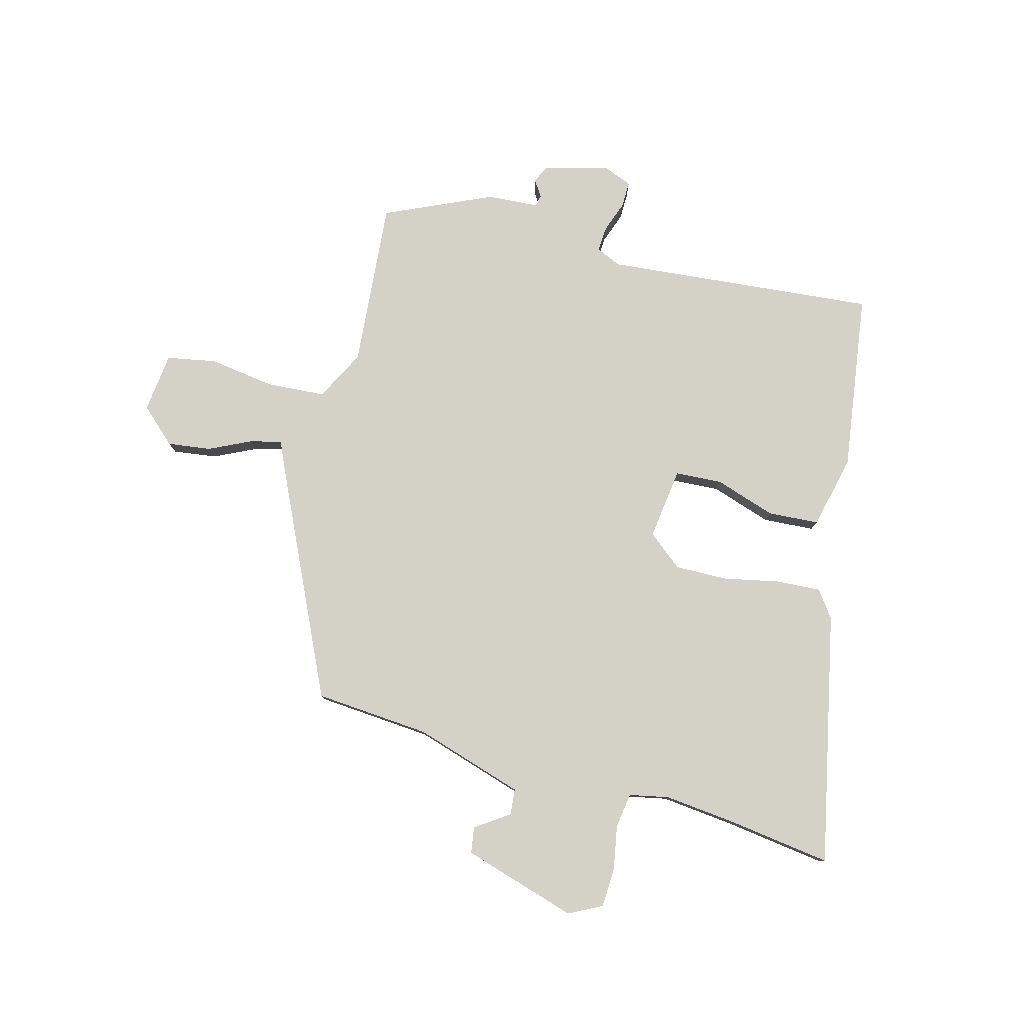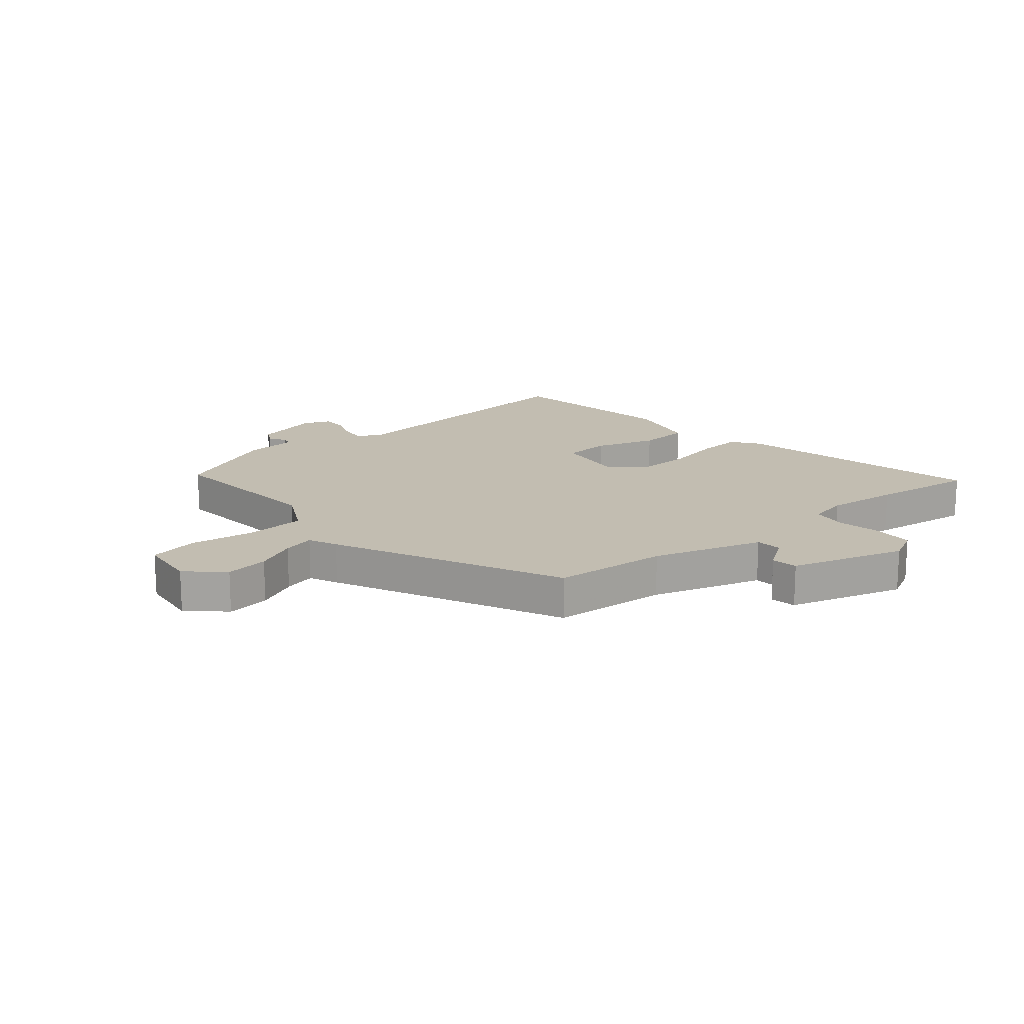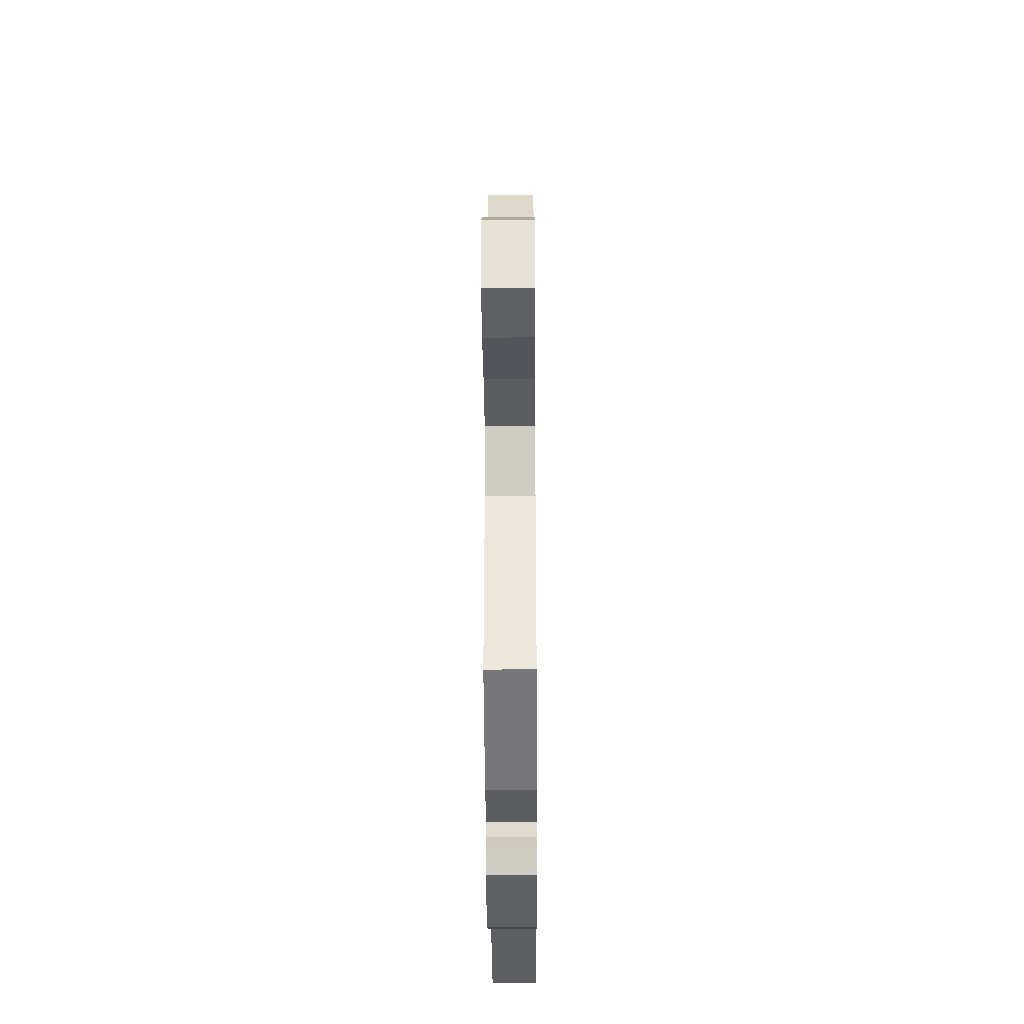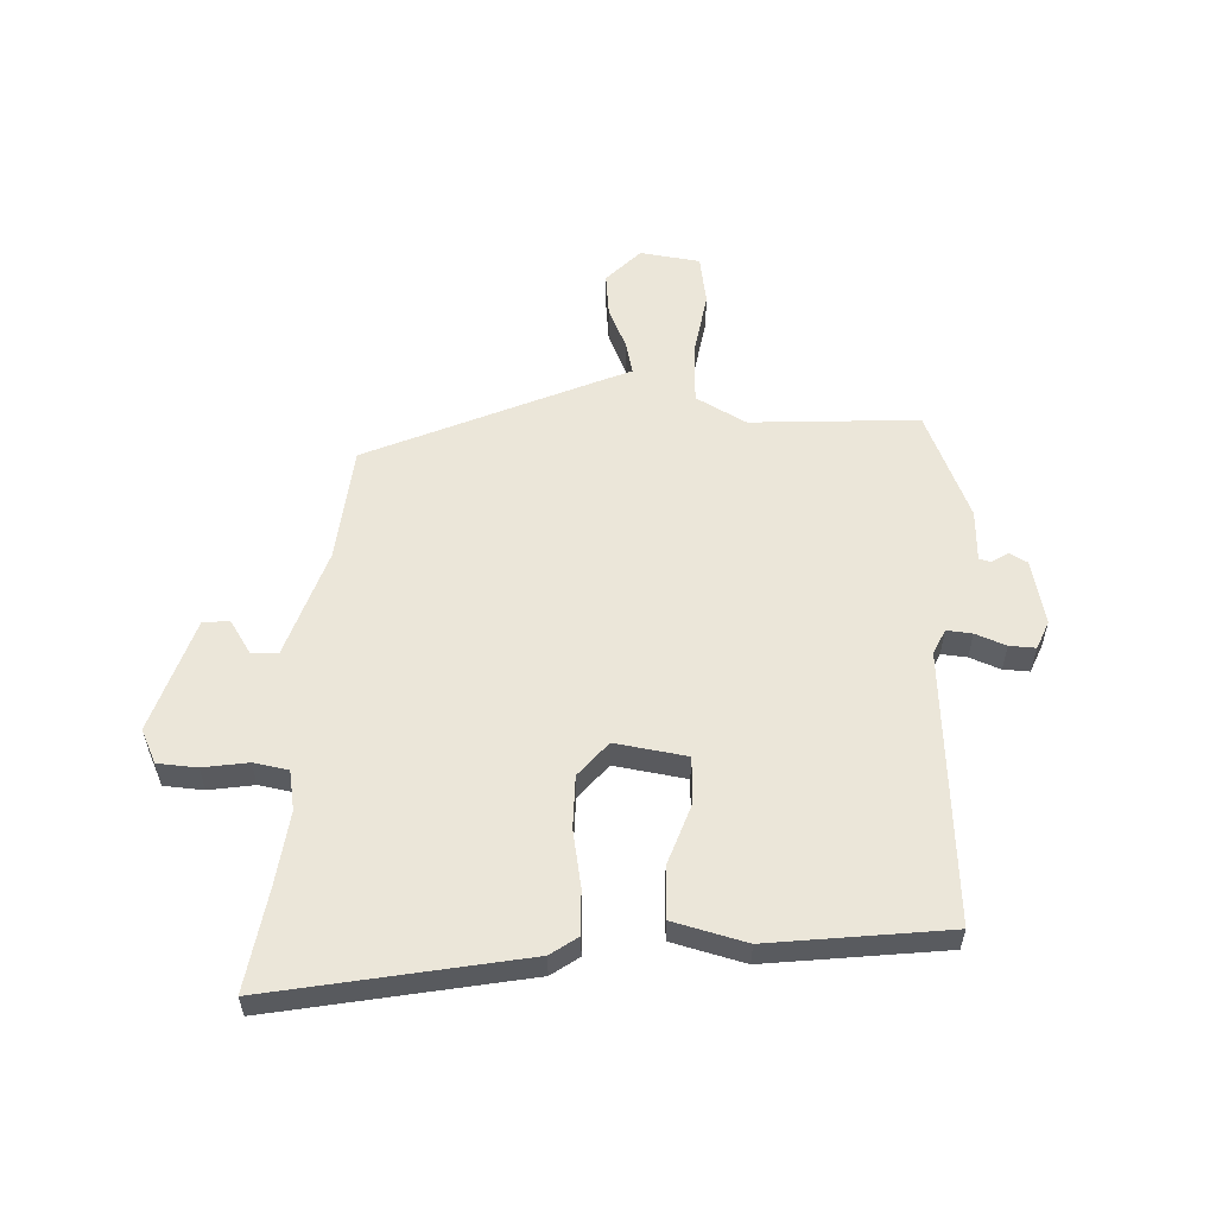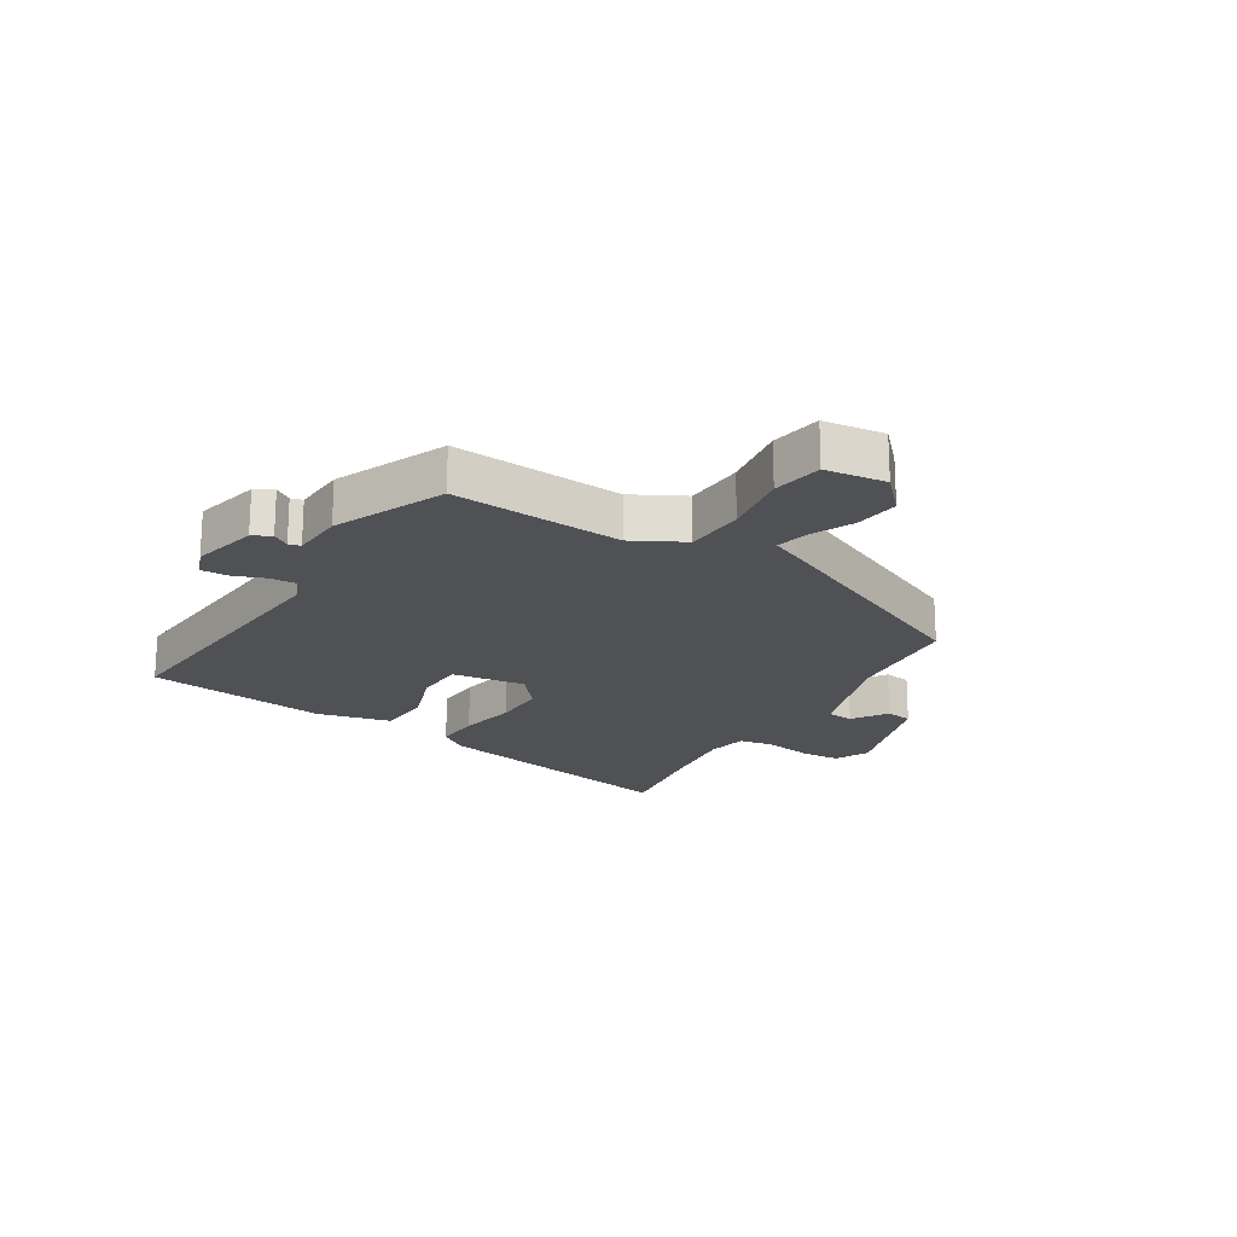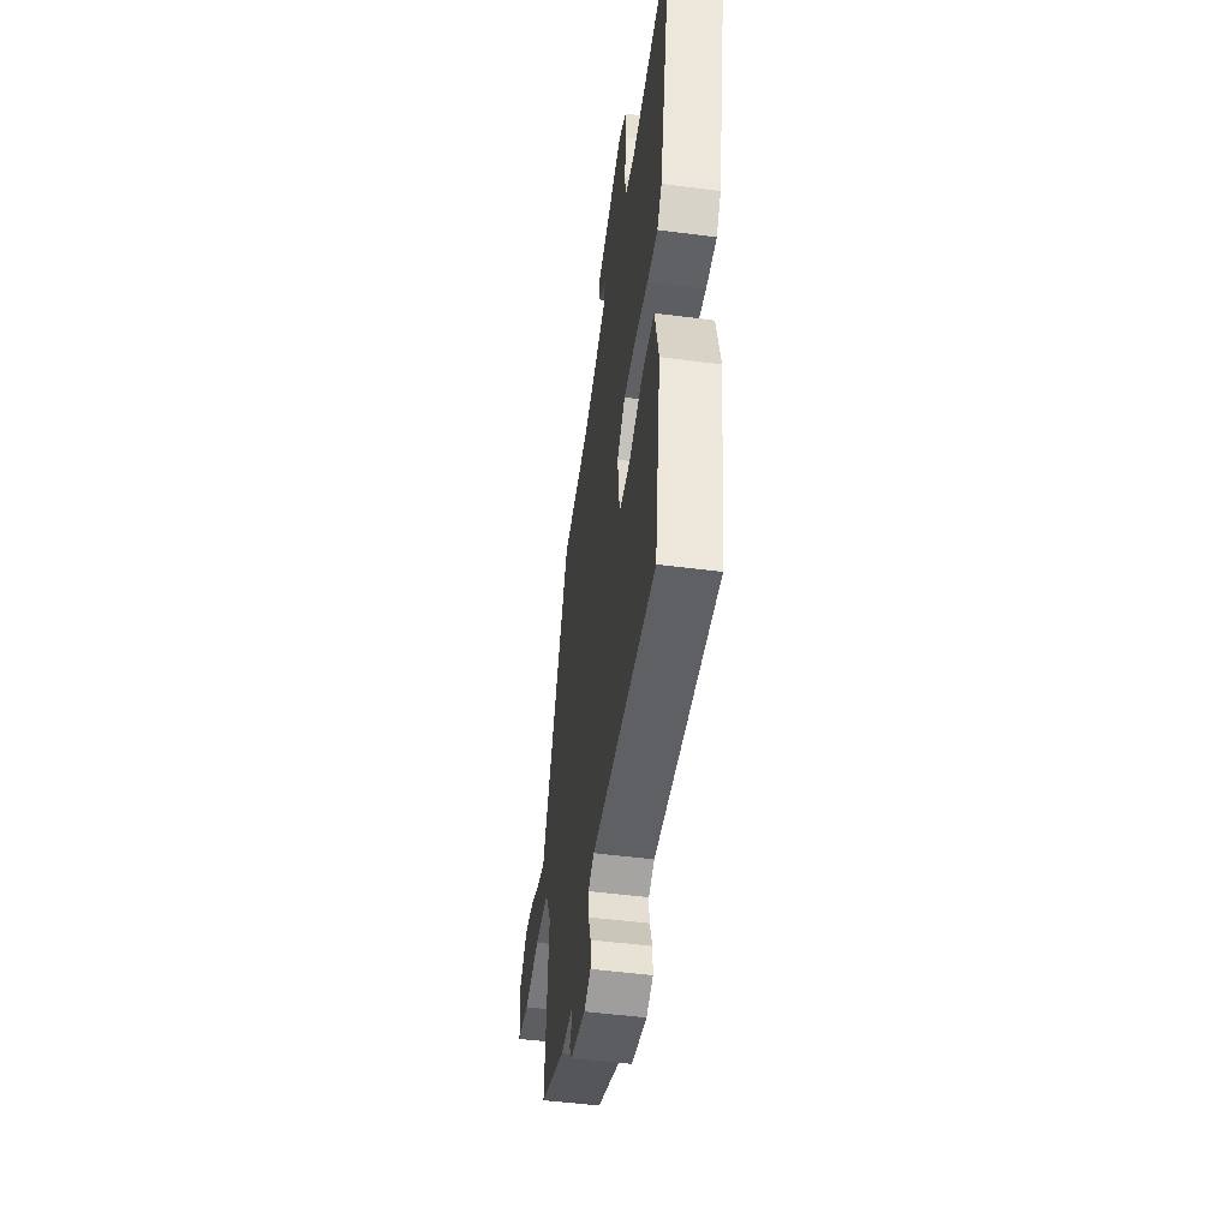
<metadata>
{"format":"obj","ext":"obj","renderer":"f3d","projection":"perspective","resolution":1024,"background":"white","views":[{"elev":79.8,"azim":15.0,"up":"+Y"},{"elev":17.0,"azim":-40.0,"up":"+Y"},{"elev":-33.0,"azim":-89.6,"up":"+Z"},{"elev":56.9,"azim":93.8,"up":"+Y"},{"elev":-20.1,"azim":-120.8,"up":"+Y"},{"elev":-49.6,"azim":81.8,"up":"+Z"}]}
</metadata>
<code>
v -0.344 0.07 0.465
v -0.146 0.07 0.48
v 0.043 0.07 0.538
v 0.047 0.07 0.583
v -0.011 0.07 0.623
v -0.004 0.07 0.668
v 0.193 0.07 0.727
v 0.25 0.07 0.698
v 0.253 0.07 0.63
v 0.239 0.07 0.553
v 0.248 0.07 0.493
v 0.316 0.07 0.479
v 0.441 0.07 0.492
v 0.618 0.07 0.516
v 0.526 0.07 0.083
v 0.492 0.07 0.037
v 0.415 0.07 0.042
v 0.319 0.07 0.062
v 0.229 0.07 0.064
v 0.169 0.07 0.016
v 0.185 0.07 -0.108
v 0.266 0.07 -0.113
v 0.371 0.07 -0.079
v 0.459 0.07 -0.085
v 0.488 0.07 -0.211
v 0.444 0.07 -0.517
v -0.024 0.07 -0.473
v -0.067 0.07 -0.492
v -0.064 0.07 -0.536
v -0.045 0.07 -0.589
v -0.044 0.07 -0.634
v -0.093 0.07 -0.653
v -0.204 0.07 -0.625
v -0.22 0.07 -0.594
v -0.201 0.07 -0.566
v -0.206 0.07 -0.546
v -0.294 0.07 -0.54
v -0.478 0.07 -0.457
v -0.454 0.07 -0.169
v -0.499 0.07 -0.082
v -0.6 0.07 -0.075
v -0.714 0.07 -0.091
v -0.799 0.07 -0.075
v -0.811 0.07 0.028
v -0.75 0.07 0.084
v -0.675 0.07 0.074
v -0.604 0.07 0.04
v -0.549 0.07 0.026
v -0.527 0.07 0.075
v -0.344 0 0.465
v -0.146 0 0.48
v 0.043 0 0.538
v 0.047 0 0.583
v -0.011 0 0.623
v -0.004 0 0.668
v 0.193 0 0.727
v 0.25 0 0.698
v 0.253 0 0.63
v 0.239 0 0.553
v 0.248 0 0.493
v 0.316 0 0.479
v 0.441 0 0.492
v 0.618 0 0.516
v 0.526 0 0.083
v 0.492 0 0.037
v 0.415 0 0.042
v 0.319 0 0.062
v 0.229 0 0.064
v 0.169 0 0.016
v 0.185 0 -0.108
v 0.266 0 -0.113
v 0.371 0 -0.079
v 0.459 0 -0.085
v 0.488 0 -0.211
v 0.444 0 -0.517
v -0.024 0 -0.473
v -0.067 0 -0.492
v -0.064 0 -0.536
v -0.045 0 -0.589
v -0.044 0 -0.634
v -0.093 0 -0.653
v -0.204 0 -0.625
v -0.22 0 -0.594
v -0.201 0 -0.566
v -0.206 0 -0.546
v -0.294 0 -0.54
v -0.478 0 -0.457
v -0.454 0 -0.169
v -0.499 0 -0.082
v -0.6 0 -0.075
v -0.714 0 -0.091
v -0.799 0 -0.075
v -0.811 0 0.028
v -0.75 0 0.084
v -0.675 0 0.074
v -0.604 0 0.04
v -0.549 0 0.026
v -0.527 0 0.075
f 48 49 1 2
f 45 46 47
f 44 45 47
f 43 44 47
f 42 43 47
f 41 42 47
f 40 41 47 48
f 48 2 3
f 40 48 3
f 39 40 3
f 38 39 3
f 37 38 3
f 36 37 3
f 33 34 35
f 32 33 35
f 31 32 35
f 30 31 35
f 29 30 35
f 28 29 35 36
f 27 28 36 3
f 25 26 27
f 24 25 27
f 23 24 27
f 22 23 27
f 21 22 27
f 27 3 4
f 21 27 4
f 20 21 4
f 16 17 18
f 15 16 18
f 14 15 18
f 13 14 18
f 12 13 18 19
f 11 12 19 20
f 8 9 10
f 7 8 10
f 6 7 10
f 5 6 10
f 4 5 10
f 4 10 11 20
f 51 50 98 97
f 96 95 94
f 96 94 93
f 96 93 92
f 96 92 91
f 96 91 90
f 97 96 90 89
f 52 51 97
f 52 97 89
f 52 89 88
f 52 88 87
f 52 87 86
f 52 86 85
f 84 83 82
f 84 82 81
f 84 81 80
f 84 80 79
f 84 79 78
f 85 84 78 77
f 52 85 77 76
f 76 75 74
f 76 74 73
f 76 73 72
f 76 72 71
f 76 71 70
f 53 52 76
f 53 76 70
f 53 70 69
f 67 66 65
f 67 65 64
f 67 64 63
f 67 63 62
f 68 67 62 61
f 69 68 61 60
f 59 58 57
f 59 57 56
f 59 56 55
f 59 55 54
f 59 54 53
f 69 60 59 53
f 1 50 51 2
f 2 51 52 3
f 3 52 53 4
f 4 53 54 5
f 5 54 55 6
f 6 55 56 7
f 7 56 57 8
f 8 57 58 9
f 9 58 59 10
f 10 59 60 11
f 11 60 61 12
f 12 61 62 13
f 13 62 63 14
f 14 63 64 15
f 15 64 65 16
f 16 65 66 17
f 17 66 67 18
f 18 67 68 19
f 19 68 69 20
f 20 69 70 21
f 21 70 71 22
f 22 71 72 23
f 23 72 73 24
f 24 73 74 25
f 25 74 75 26
f 26 75 76 27
f 27 76 77 28
f 28 77 78 29
f 29 78 79 30
f 30 79 80 31
f 31 80 81 32
f 32 81 82 33
f 33 82 83 34
f 34 83 84 35
f 35 84 85 36
f 36 85 86 37
f 37 86 87 38
f 38 87 88 39
f 39 88 89 40
f 40 89 90 41
f 41 90 91 42
f 42 91 92 43
f 43 92 93 44
f 44 93 94 45
f 45 94 95 46
f 46 95 96 47
f 47 96 97 48
f 48 97 98 49
f 49 98 50 1

</code>
